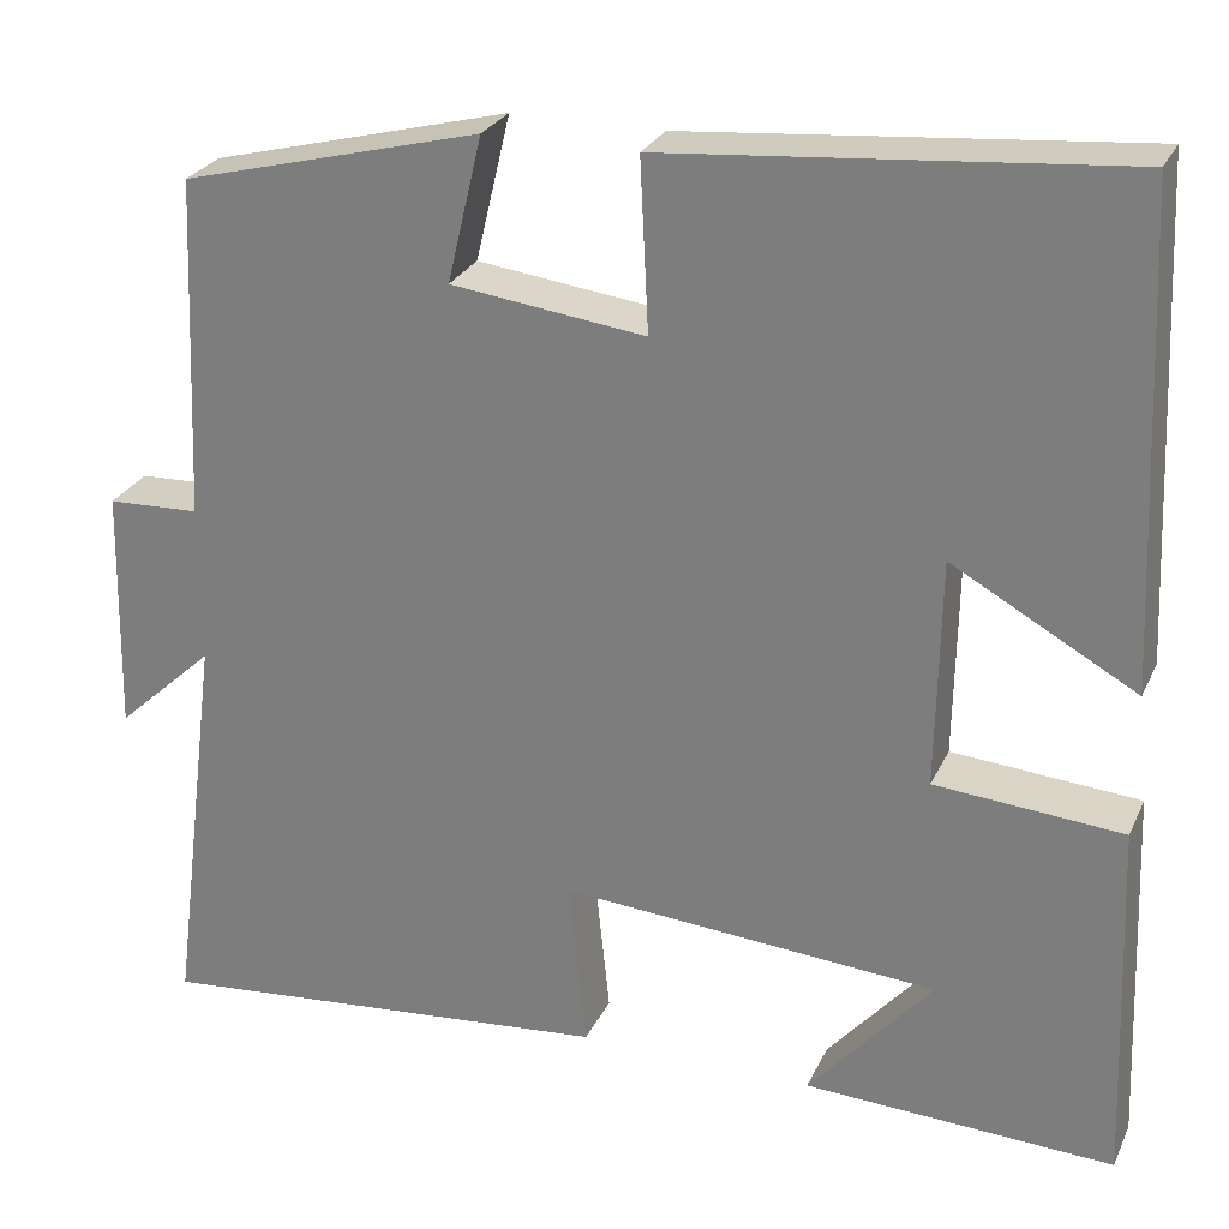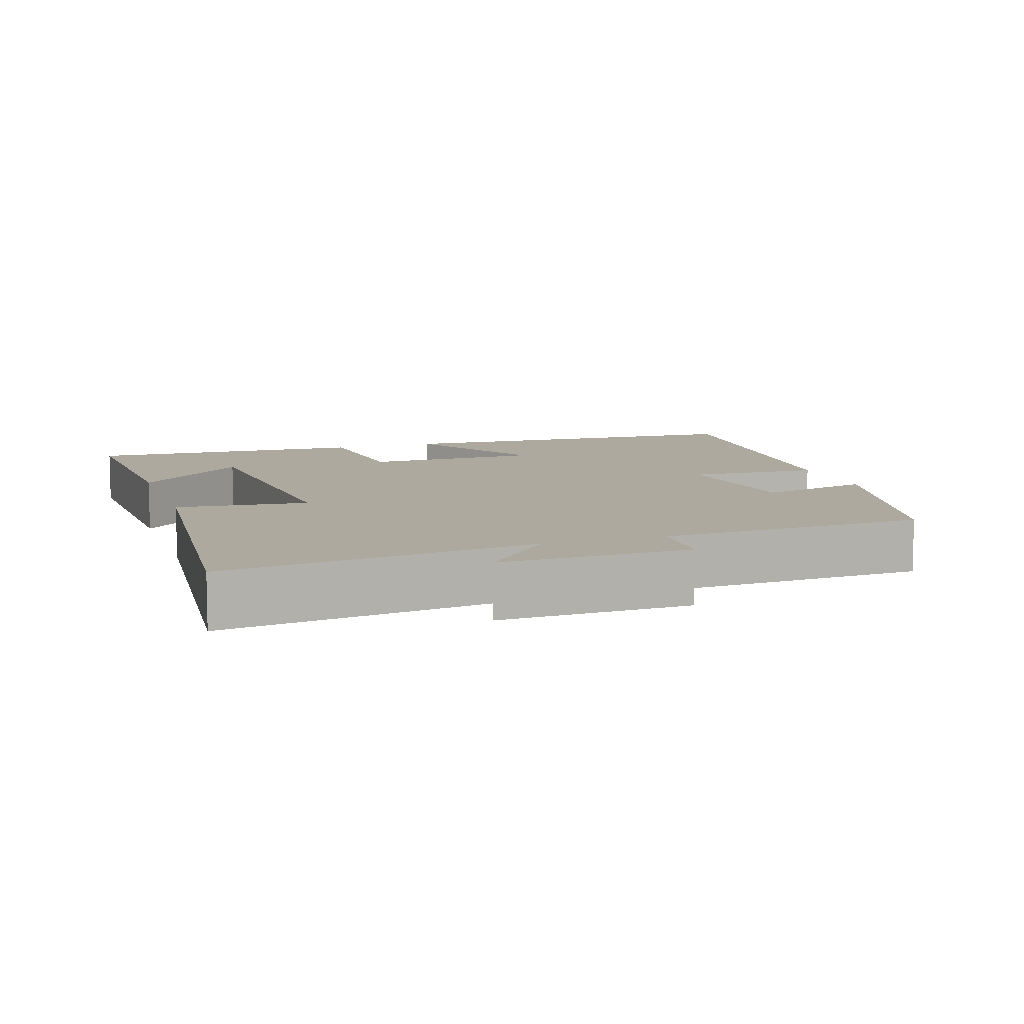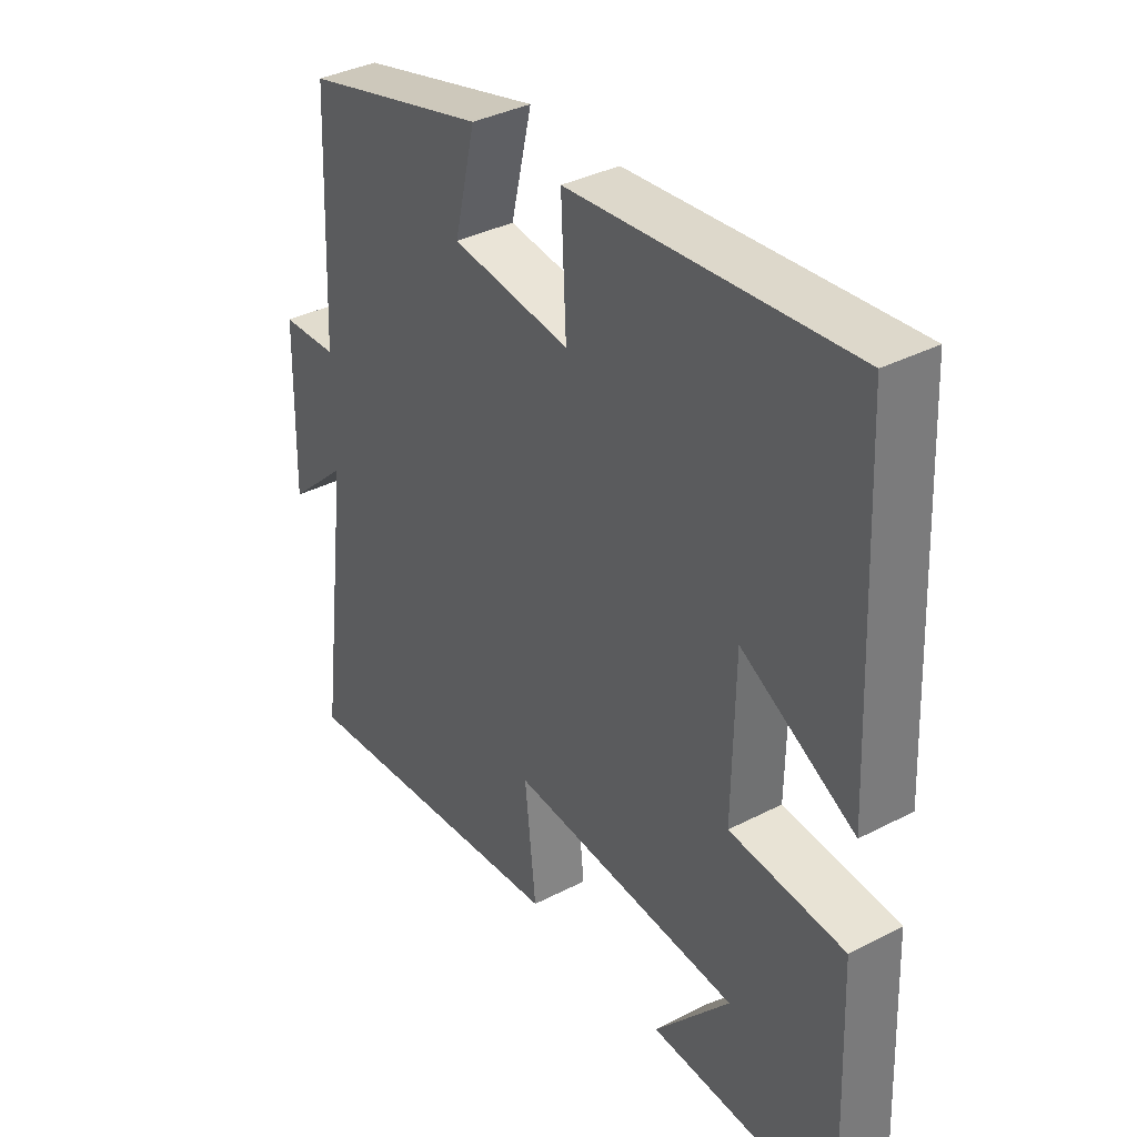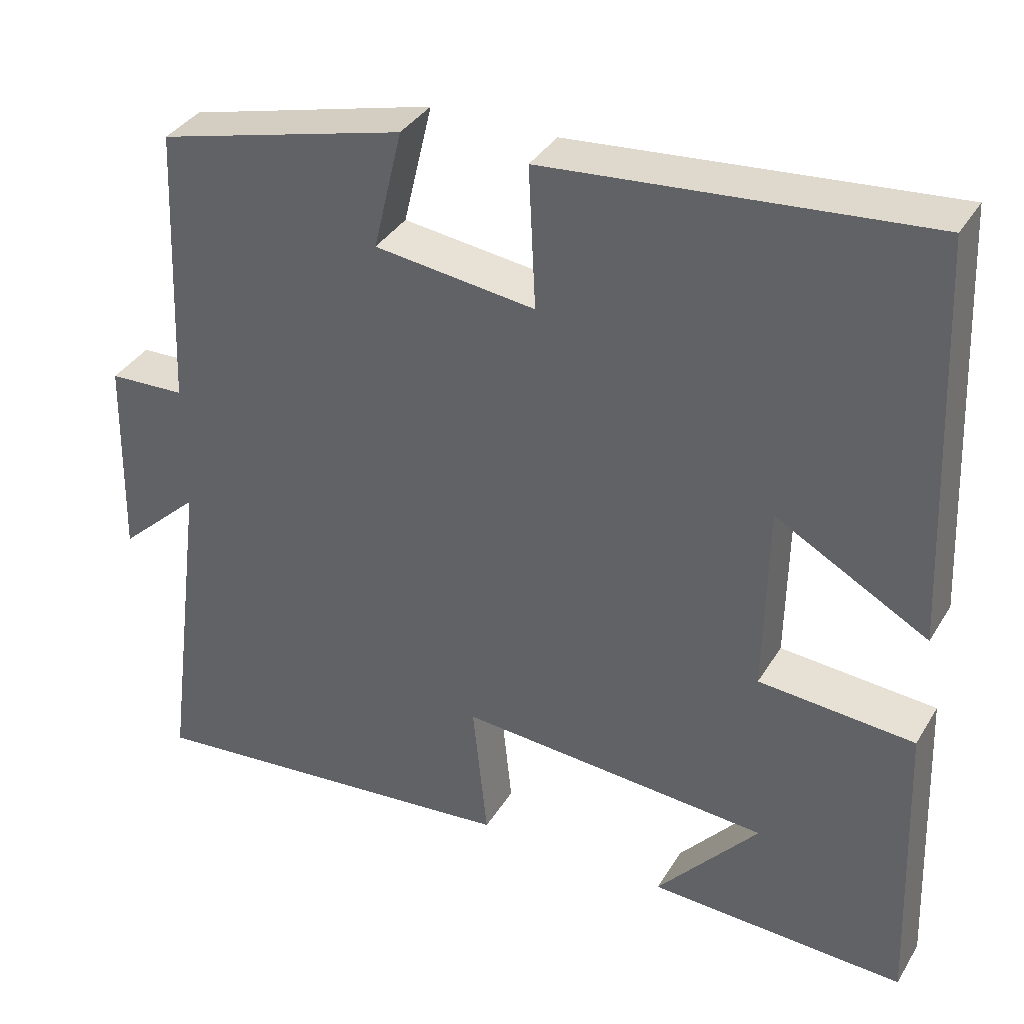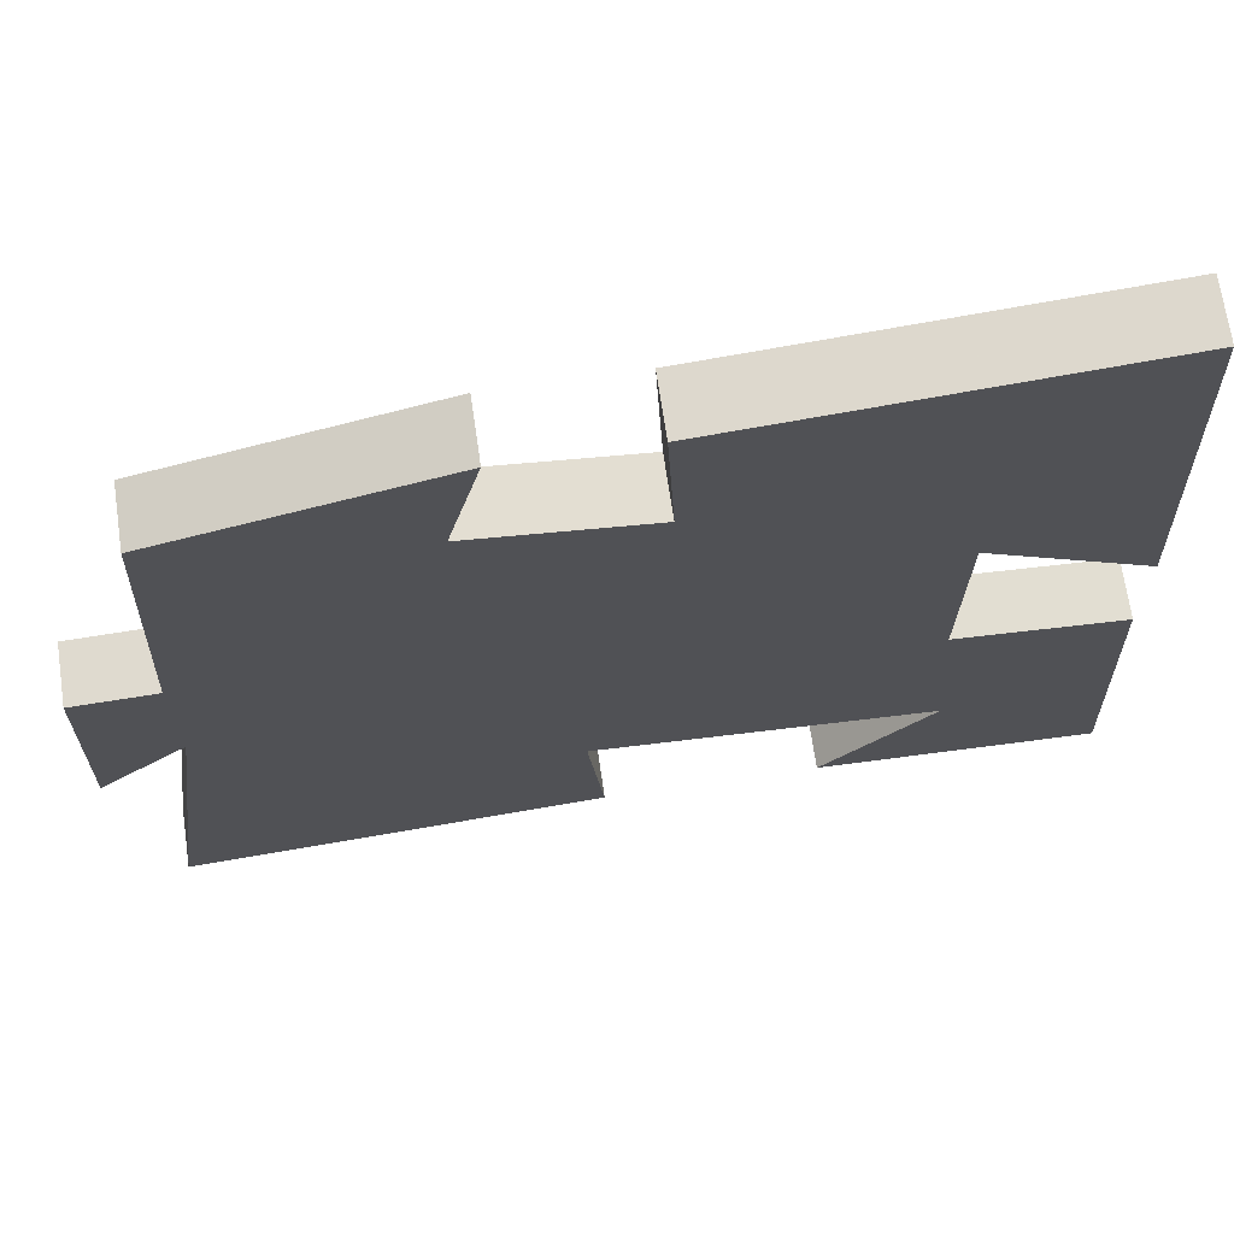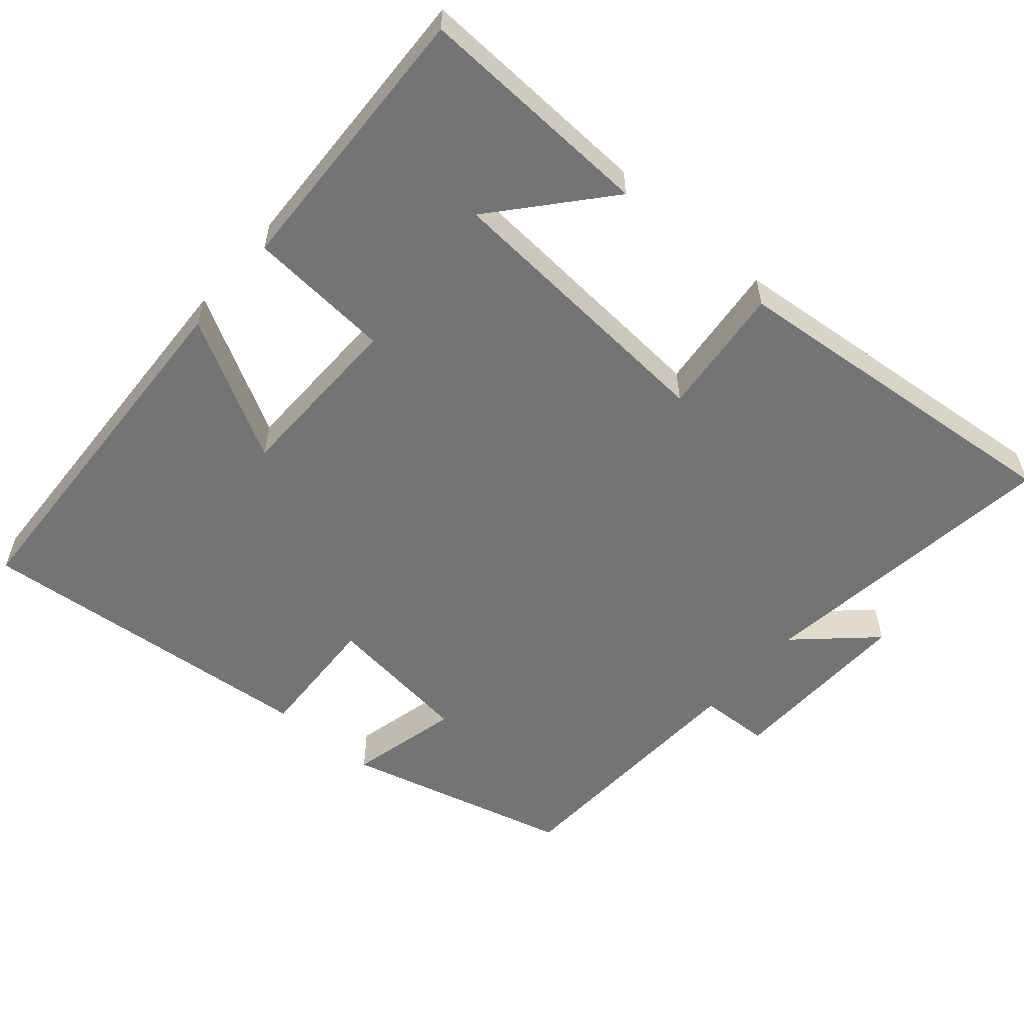
<metadata>
{"format":"obj","ext":"obj","renderer":"f3d","projection":"perspective","resolution":1024,"background":"white","views":[{"elev":26.7,"azim":20.8,"up":"+Z"},{"elev":9.1,"azim":-108.5,"up":"+Y"},{"elev":36.4,"azim":56.0,"up":"+Z"},{"elev":36.1,"azim":27.5,"up":"+Z"},{"elev":69.5,"azim":-8.3,"up":"+Z"},{"elev":-56.1,"azim":139.3,"up":"+Y"}]}
</metadata>
<code>
v -0.555 0.07 -0.545
v -0.5 0.07 -0.116
v -0.604 0.07 -0.212
v -0.598 0.07 0.05
v -0.5 0.07 0.054
v -0.484 0.07 0.418
v -0.166 0.07 0.5
v -0.203 0.07 0.345
v 0.003 0.07 0.319
v -0.006 0.07 0.5
v 0.477 0.07 0.542
v 0.5 0.07 0.026
v 0.305 0.07 0.134
v 0.301 0.07 -0.11
v 0.5 0.07 -0.126
v 0.515 0.07 -0.515
v 0.186 0.07 -0.5
v 0.317 0.07 -0.348
v -0.083 0.07 -0.318
v -0.064 0.07 -0.5
v -0.555 0 -0.545
v -0.5 0 -0.116
v -0.604 0 -0.212
v -0.598 0 0.05
v -0.5 0 0.054
v -0.484 0 0.418
v -0.166 0 0.5
v -0.203 0 0.345
v 0.003 0 0.319
v -0.006 0 0.5
v 0.477 0 0.542
v 0.5 0 0.026
v 0.305 0 0.134
v 0.301 0 -0.11
v 0.5 0 -0.126
v 0.515 0 -0.515
v 0.186 0 -0.5
v 0.317 0 -0.348
v -0.083 0 -0.318
v -0.064 0 -0.5
f 19 20 1 2
f 18 19 2
f 16 17 18
f 14 15 16 18
f 14 18 2
f 13 14 2
f 10 11 12 13
f 9 10 13
f 8 9 13 2
f 5 6 7 8
f 5 8 2 3
f 3 4 5
f 22 21 40 39
f 22 39 38
f 38 37 36
f 38 36 35 34
f 22 38 34
f 22 34 33
f 33 32 31 30
f 33 30 29
f 22 33 29 28
f 28 27 26 25
f 23 22 28 25
f 25 24 23
f 1 21 22 2
f 2 22 23 3
f 3 23 24 4
f 4 24 25 5
f 5 25 26 6
f 6 26 27 7
f 7 27 28 8
f 8 28 29 9
f 9 29 30 10
f 10 30 31 11
f 11 31 32 12
f 12 32 33 13
f 13 33 34 14
f 14 34 35 15
f 15 35 36 16
f 16 36 37 17
f 17 37 38 18
f 18 38 39 19
f 19 39 40 20
f 20 40 21 1

</code>
